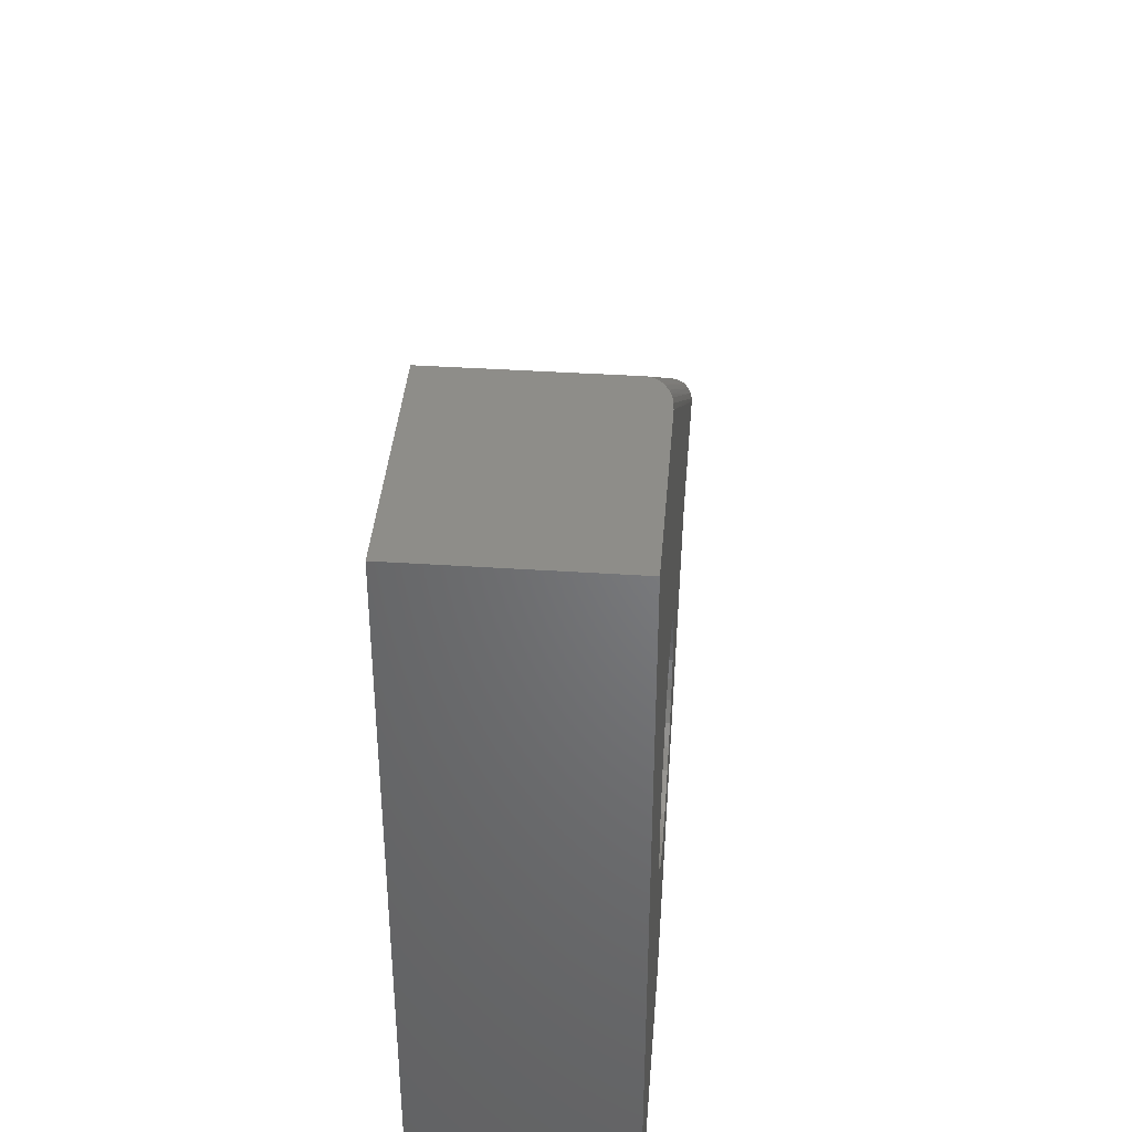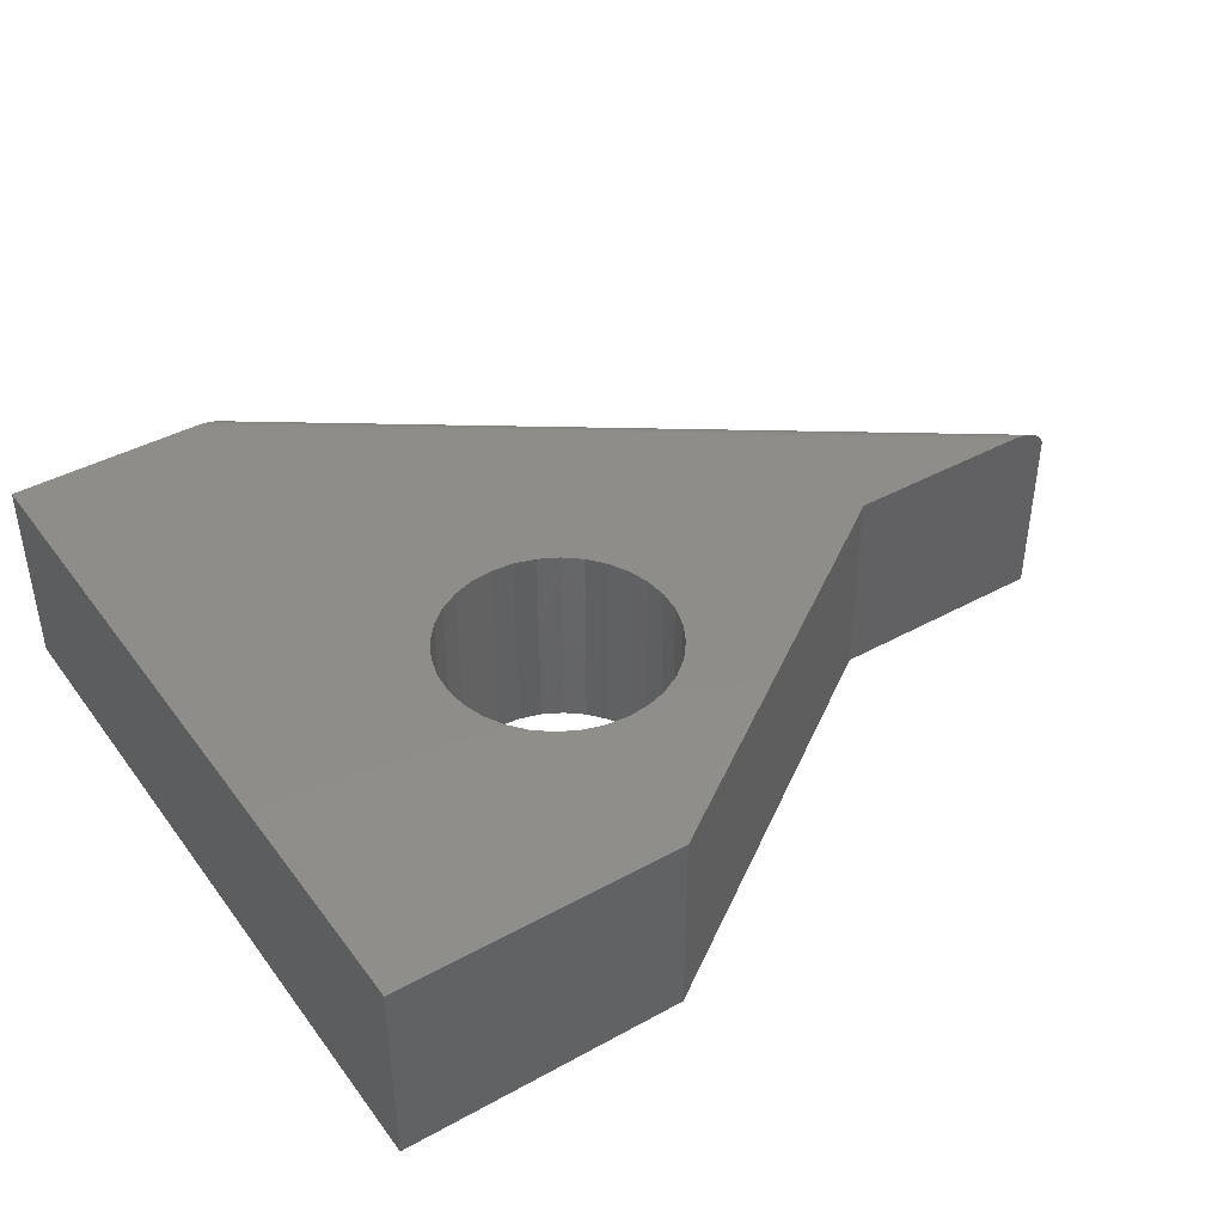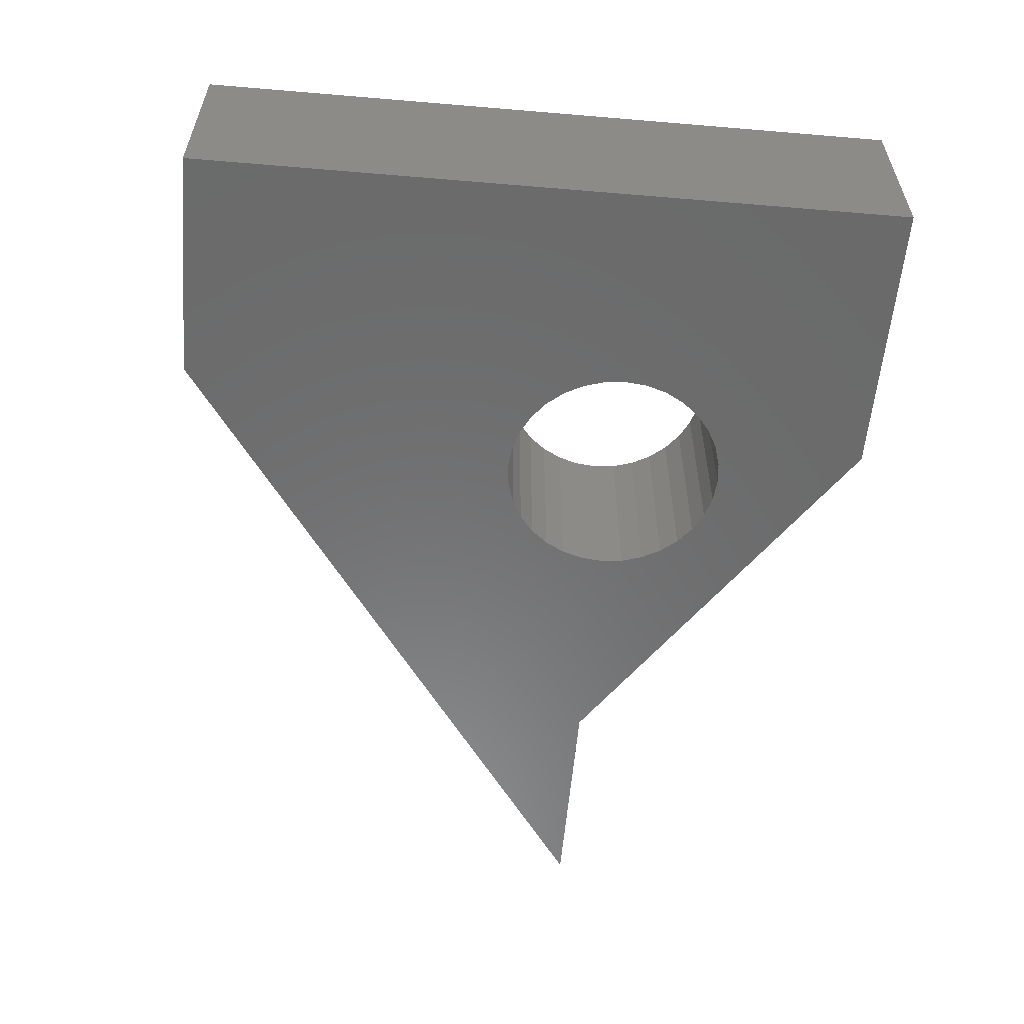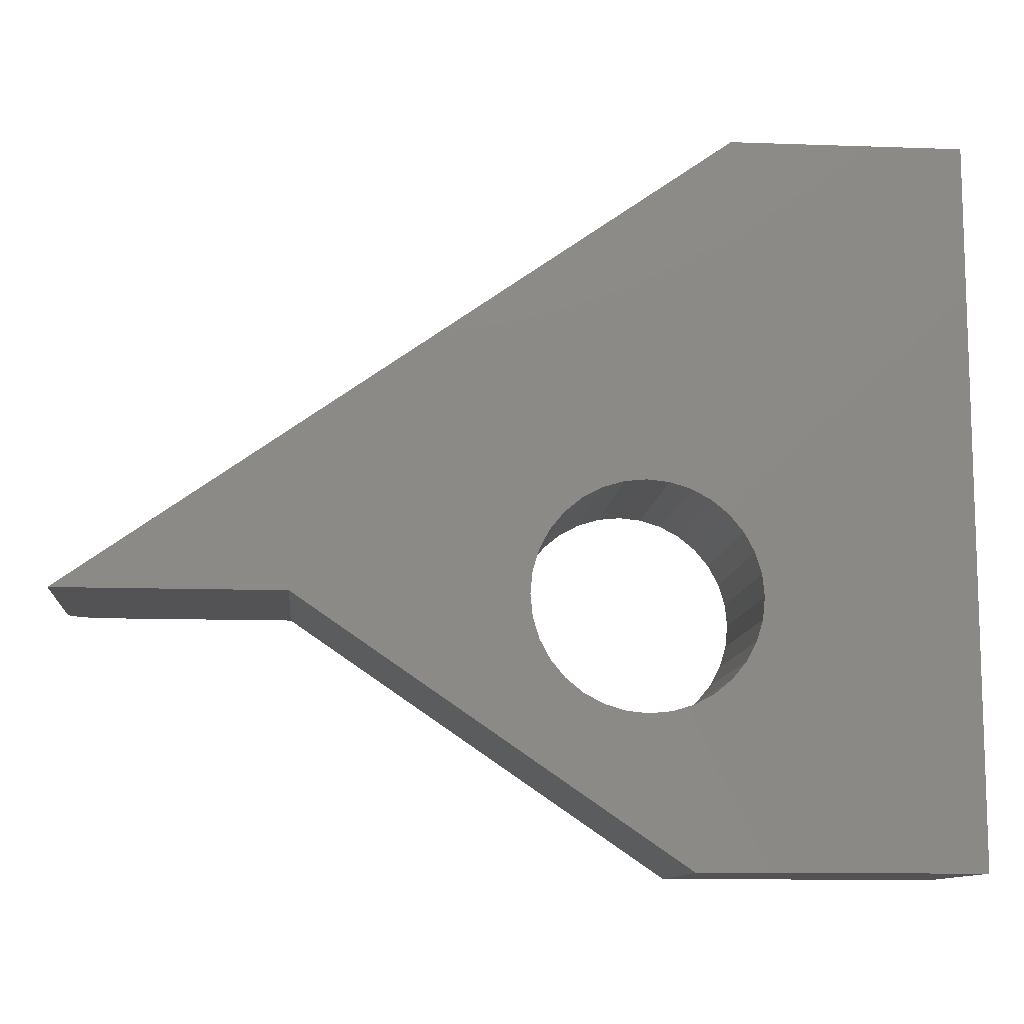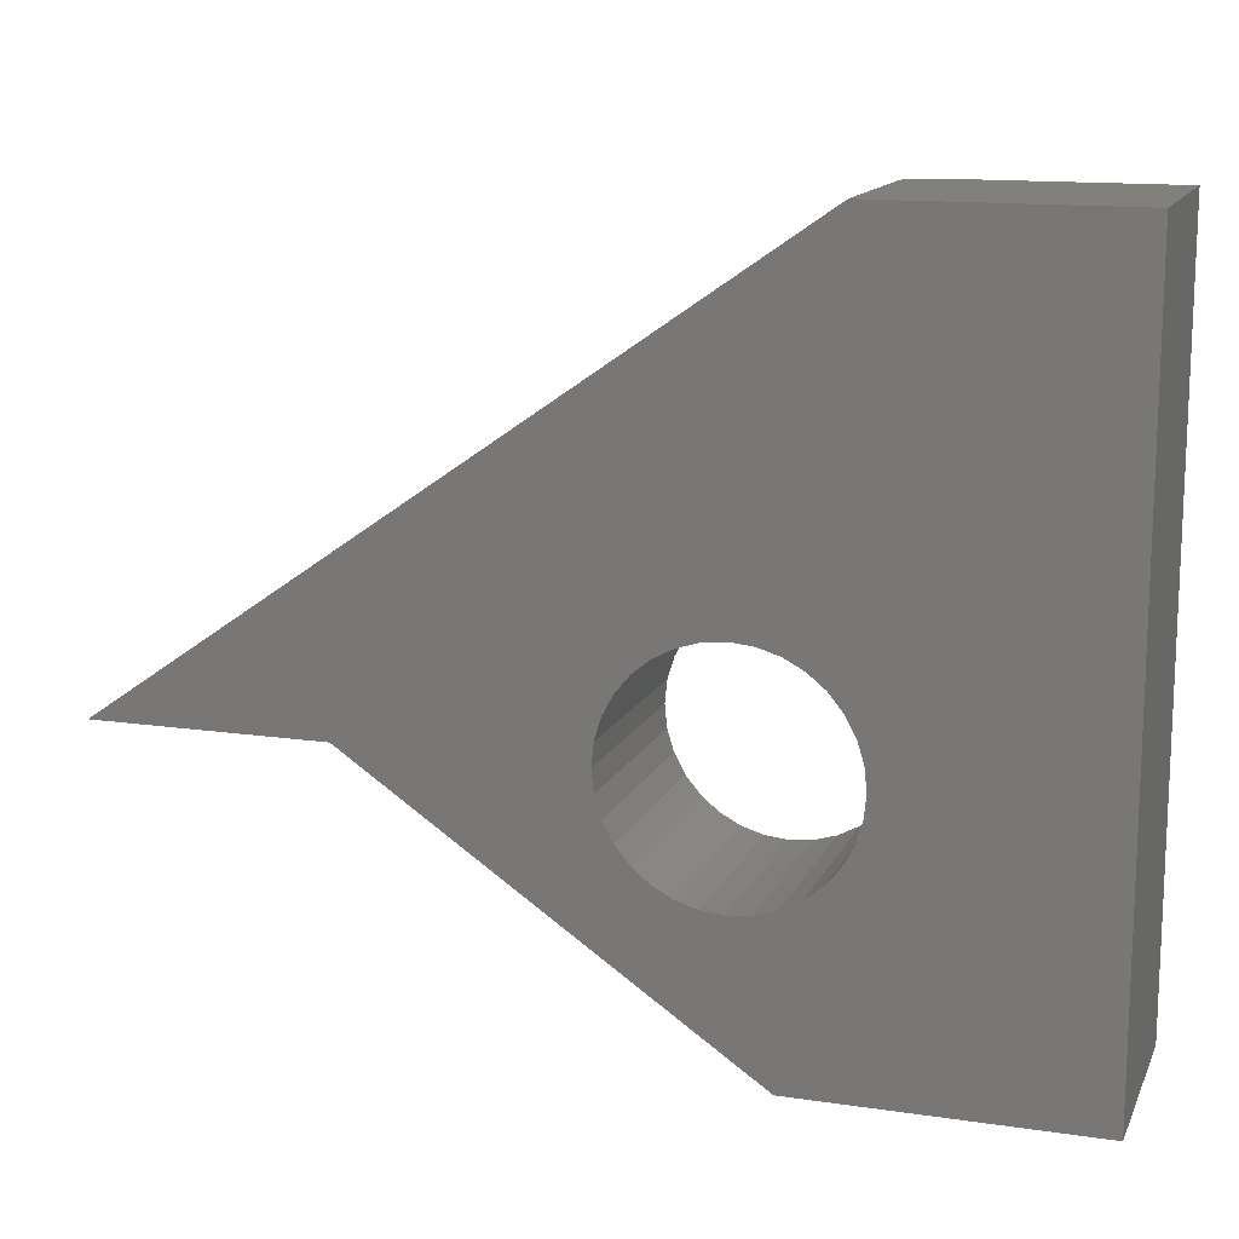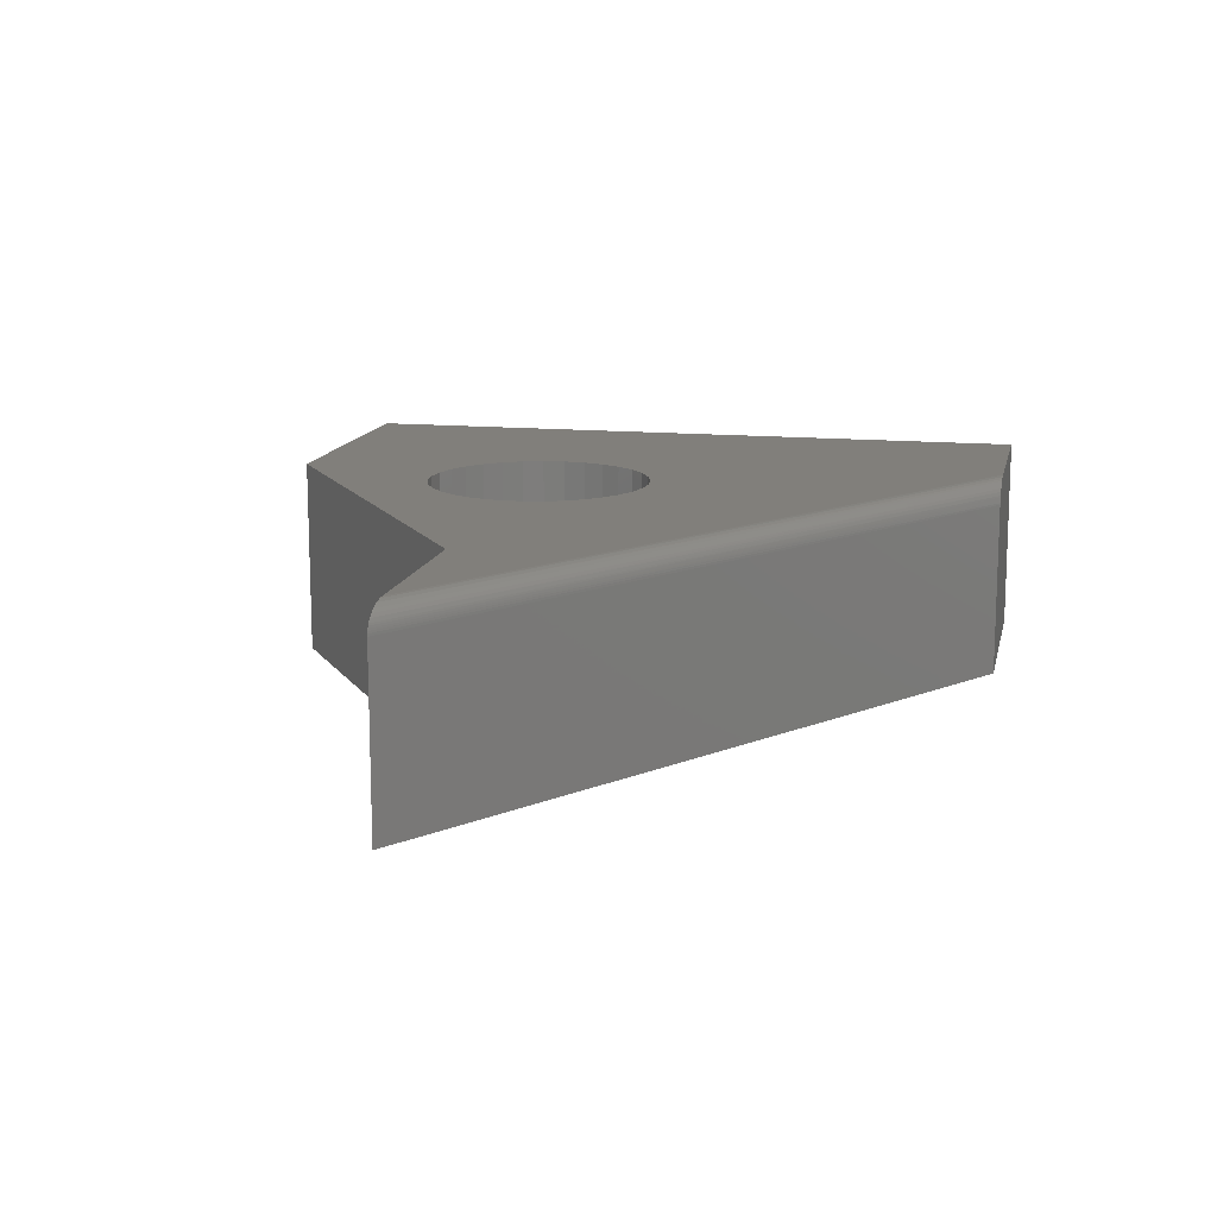
<metadata>
{"format":"stl","ext":"stl","renderer":"f3d","projection":"perspective","resolution":1024,"background":"white","views":[{"elev":39.3,"azim":94.7,"up":"+Z"},{"elev":42.1,"azim":146.6,"up":"+Y"},{"elev":-57.2,"azim":85.0,"up":"+Y"},{"elev":-11.0,"azim":-5.0,"up":"+Z"},{"elev":13.9,"azim":18.1,"up":"+Z"},{"elev":13.5,"azim":-77.9,"up":"+Y"}]}
</metadata>
<code>
# stl→obj: 99 verts, 198 faces
v -0.452 -0.2656 -1.825e-17
v -0.08177 -0.2656 -0.1247
v -0.1045 -0.2656 -0.1061
v -0.1232 -0.2656 -0.08334
v -0.137 -0.2656 -0.0574
v -0.1456 -0.2656 -0.02926
v -0.1484 -0.2656 5.511e-17
v -0.1456 -0.2656 0.02926
v -0.75 -0.2656 0
v 0.05715 -0.2656 -0.3477
v 0.4297 -0.2656 -0.3477
v 0.001563 -0.2656 -0.15
v -0.0277 -0.2656 -0.1471
v -0.05584 -0.2656 -0.1386
v 0.1192 -0.2656 0.6085
v -0.08177 -0.2656 0.1247
v -0.05584 -0.2656 0.1386
v -0.0277 -0.2656 0.1471
v 0.001563 -0.2656 0.15
v 0.03083 -0.2656 0.1471
v 0.05897 -0.2656 0.1386
v 0.0849 -0.2656 0.1247
v 0.1076 -0.2656 0.1061
v 0.1263 -0.2656 0.08334
v 0.4297 -0.2656 0.6085
v -0.137 -0.2656 0.0574
v -0.1232 -0.2656 0.08334
v -0.1045 -0.2656 0.1061
v 0.1487 -0.2656 0.02926
v 0.1516 -0.2656 -5.511e-17
v 0.1487 -0.2656 -0.02926
v 0.1401 -0.2656 -0.0574
v 0.1263 -0.2656 -0.08334
v 0.1076 -0.2656 -0.1061
v 0.0849 -0.2656 -0.1247
v 0.05897 -0.2656 -0.1386
v 0.03083 -0.2656 -0.1471
v 0.1401 -0.2656 0.0574
v -0.452 3.309e-17 -1.825e-17
v -0.6955 6.05e-18 -3.337e-18
v -0.1456 6.711e-17 0.02926
v -0.1484 -8.327e-18 5.511e-17
v -0.1456 6.711e-17 -0.02926
v -0.137 6.805e-17 -0.0574
v -0.1232 6.959e-17 -0.08334
v -0.1045 7.166e-17 -0.1061
v -0.08177 7.419e-17 -0.1247
v 0.05715 8.961e-17 -0.3477
v -0.05584 7.707e-17 -0.1386
v -0.0277 8.019e-17 -0.1471
v 0.001563 8.344e-17 -0.15
v 0.4297 1.31e-16 -0.3477
v 0.1737 1.026e-16 0.6085
v 0.4297 1.31e-16 0.6085
v 0.1263 9.729e-17 0.08334
v 0.1076 9.522e-17 0.1061
v 0.0849 9.269e-17 0.1247
v 0.05897 8.981e-17 0.1386
v 0.03083 8.669e-17 0.1471
v 0.001563 8.344e-17 0.15
v -0.0277 8.019e-17 0.1471
v -0.05584 7.707e-17 0.1386
v -0.08177 7.419e-17 0.1247
v -0.1045 7.166e-17 0.1061
v -0.1232 6.959e-17 0.08334
v -0.137 6.805e-17 0.0574
v 0.03083 8.669e-17 -0.1471
v 0.05897 8.981e-17 -0.1386
v 0.0849 9.269e-17 -0.1247
v 0.1076 9.522e-17 -0.1061
v 0.1263 9.729e-17 -0.08334
v 0.1401 9.883e-17 -0.0574
v 0.1487 9.977e-17 -0.02926
v 0.1516 8.327e-18 -5.511e-17
v 0.1487 9.977e-17 0.02926
v 0.1401 9.883e-17 0.0574
v 0.1192 -0.03125 0.6085
v -0.75 -0.03125 0
v 0.1234 -0.01931 0.6085
v 0.1219 -0.02161 0.6085
v 0.1208 -0.02392 0.6085
v 0.1199 -0.02635 0.6085
v 0.1194 -0.02878 0.6085
v 0.1628 -0.0006347 0.6085
v 0.1536 -0.002214 0.6085
v 0.1471 -0.003981 0.6085
v 0.1409 -0.006331 0.6085
v 0.1319 -0.0112 0.6085
v 0.1271 -0.01506 0.6085
v -0.7347 -0.009545 -9.362e-19
v -0.728 -0.006173 -1.346e-18
v -0.7163 -0.002358 -2.066e-18
v -0.7041 -0.0003874 -2.813e-18
v -0.748 -0.02292 -1.208e-19
v -0.7497 -0.02799 -1.818e-20
v -0.749 -0.0254 -5.901e-20
v -0.7466 -0.02039 -2.081e-19
v -0.7449 -0.01804 -3.128e-19
v -0.7404 -0.01353 -5.88e-19
f 1 2 3
f 1 3 4
f 1 4 5
f 1 5 6
f 1 6 7
f 1 7 8
f 1 8 9
f 10 11 12
f 10 12 13
f 10 13 14
f 10 14 2
f 10 2 1
f 15 9 16
f 15 16 17
f 15 17 18
f 15 18 19
f 15 19 20
f 15 20 21
f 15 21 22
f 15 22 23
f 15 23 24
f 15 24 25
f 9 8 26
f 9 26 27
f 9 27 28
f 9 28 16
f 11 29 30
f 11 30 31
f 11 31 32
f 11 32 33
f 11 33 34
f 11 34 35
f 11 35 36
f 11 36 37
f 11 37 12
f 25 24 38
f 25 38 29
f 25 29 11
f 39 40 41
f 39 41 42
f 39 42 43
f 39 43 44
f 39 44 45
f 39 45 46
f 39 46 47
f 48 39 47
f 48 47 49
f 48 49 50
f 48 50 51
f 48 51 52
f 53 54 55
f 53 55 56
f 53 56 57
f 53 57 58
f 53 58 59
f 53 59 60
f 53 60 61
f 53 61 62
f 53 62 63
f 53 63 40
f 40 63 64
f 40 64 65
f 40 65 66
f 40 66 41
f 52 51 67
f 52 67 68
f 52 68 69
f 52 69 70
f 52 70 71
f 52 71 72
f 52 72 73
f 52 73 74
f 52 74 75
f 54 52 75
f 54 75 76
f 54 76 55
f 51 37 67
f 67 37 36
f 67 36 68
f 68 36 35
f 68 35 69
f 69 35 34
f 69 34 70
f 70 34 33
f 70 33 71
f 71 33 32
f 71 32 72
f 72 32 31
f 72 31 73
f 73 31 30
f 73 30 74
f 37 51 12
f 12 51 50
f 12 50 13
f 13 50 49
f 13 49 14
f 14 49 47
f 14 47 2
f 2 47 46
f 2 46 3
f 3 46 45
f 3 45 4
f 4 45 44
f 4 44 5
f 5 44 43
f 5 43 6
f 6 43 42
f 6 42 7
f 60 18 61
f 61 18 17
f 61 17 62
f 62 17 16
f 62 16 63
f 63 16 28
f 63 28 64
f 64 28 27
f 64 27 65
f 65 27 26
f 65 26 66
f 66 26 8
f 66 8 41
f 41 8 7
f 41 7 42
f 18 60 19
f 19 60 59
f 19 59 20
f 20 59 58
f 20 58 21
f 21 58 57
f 21 57 22
f 22 57 56
f 22 56 23
f 23 56 55
f 23 55 24
f 24 55 76
f 24 76 38
f 38 76 75
f 38 75 29
f 29 75 74
f 29 74 30
f 15 77 9
f 9 77 78
f 79 80 81
f 79 81 82
f 79 82 83
f 79 83 77
f 15 25 54
f 15 54 53
f 15 53 84
f 15 84 85
f 15 85 86
f 15 86 87
f 15 87 88
f 15 88 89
f 15 89 79
f 15 79 77
f 90 91 92
f 1 9 93
f 1 93 40
f 1 40 39
f 94 9 78
f 94 78 95
f 94 95 96
f 93 9 94
f 93 94 97
f 93 97 98
f 93 98 99
f 93 99 90
f 93 90 92
f 53 93 84
f 53 40 93
f 84 93 92
f 84 92 85
f 86 85 92
f 92 91 86
f 86 91 87
f 87 91 90
f 87 90 88
f 88 90 99
f 88 99 89
f 89 99 98
f 89 98 79
f 98 97 79
f 80 79 97
f 97 94 80
f 80 94 81
f 81 94 96
f 78 77 95
f 95 77 83
f 95 83 96
f 96 83 82
f 96 82 81
f 11 52 25
f 25 52 54
f 10 48 11
f 11 48 52
f 1 39 10
f 10 39 48

</code>
